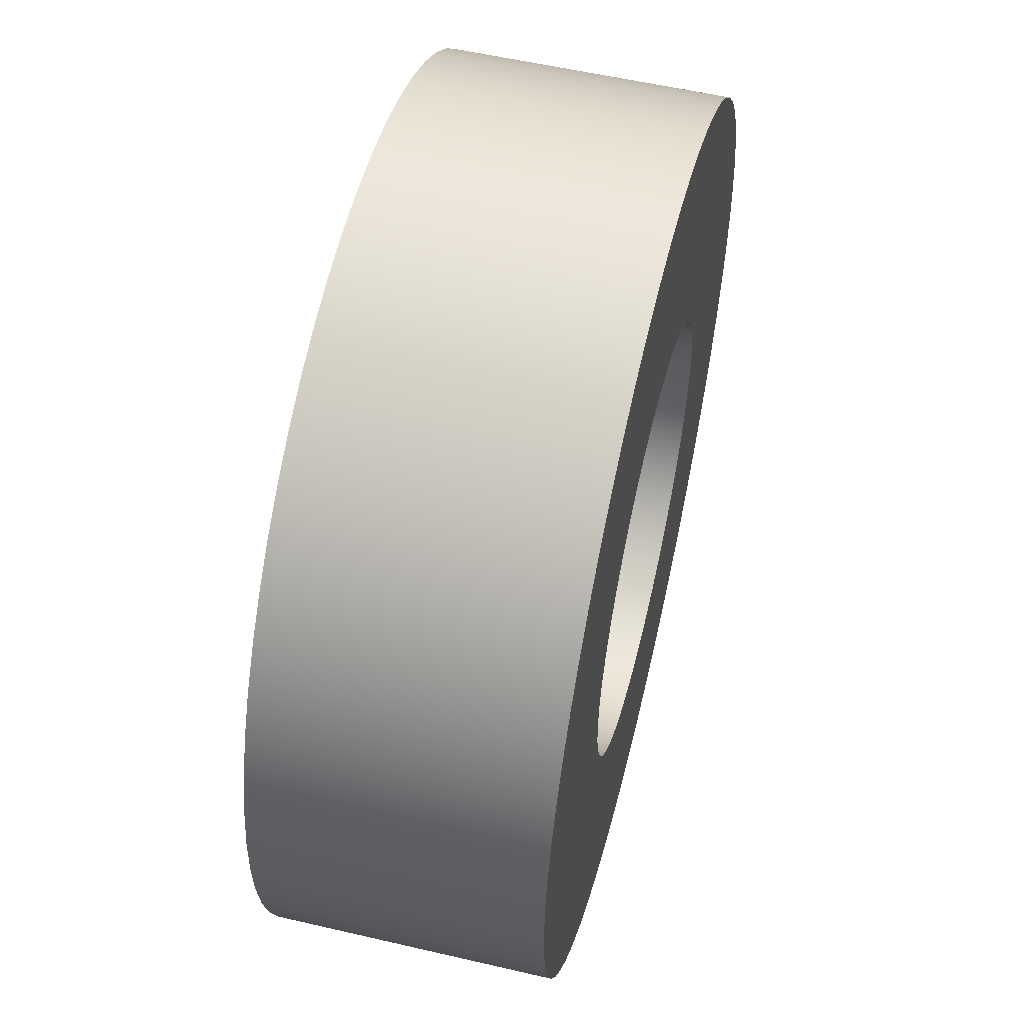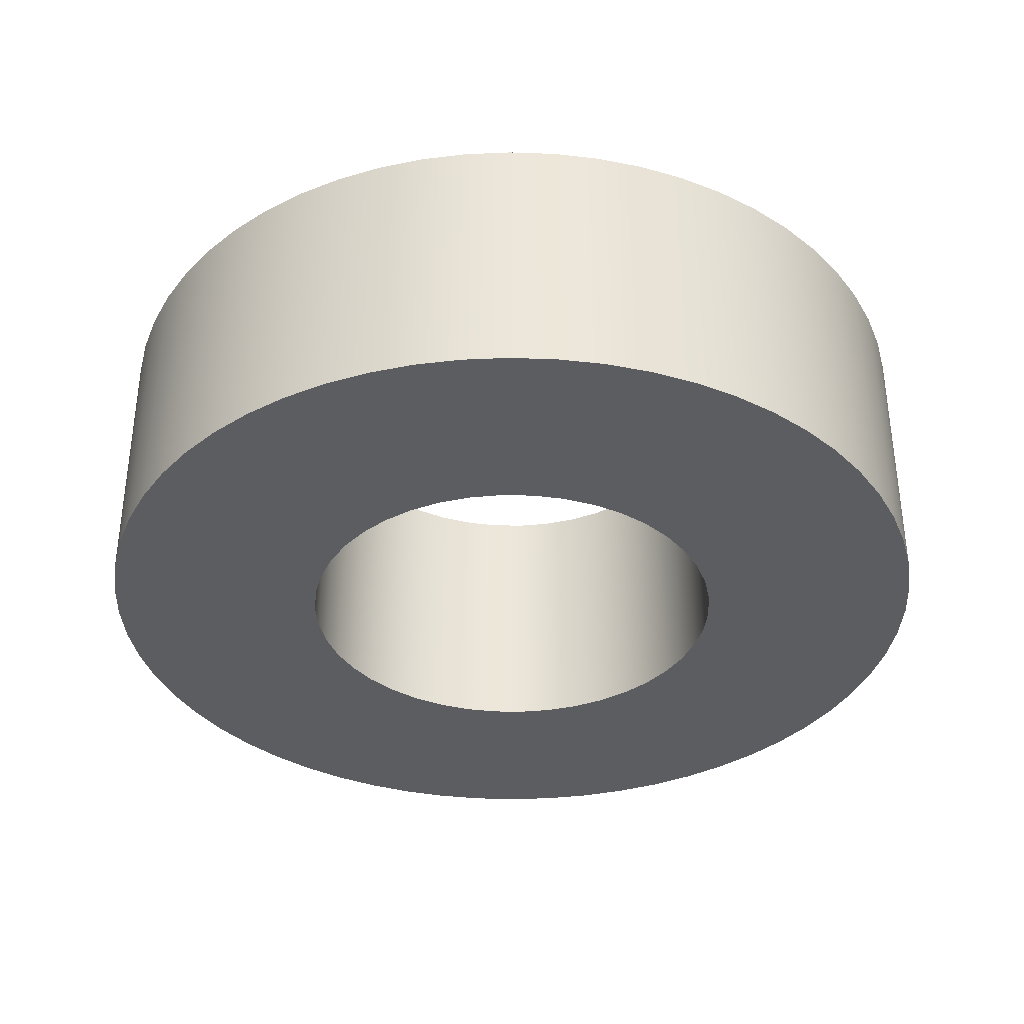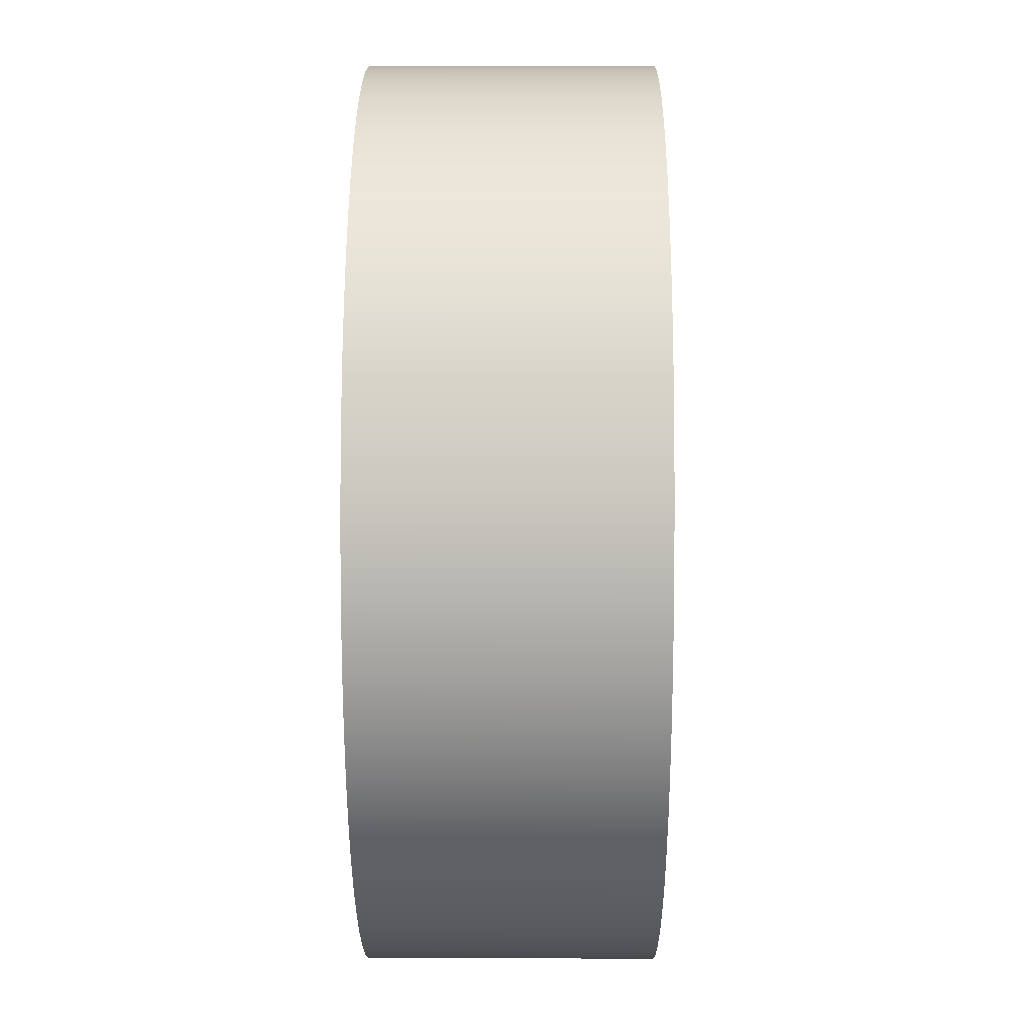
<metadata>
{"format":"obj","ext":"obj","renderer":"f3d","projection":"perspective","resolution":1024,"background":"white","views":[{"elev":55.4,"azim":103.8,"up":"+Z"},{"elev":-35.9,"azim":-95.7,"up":"+Y"},{"elev":6.7,"azim":-89.5,"up":"+Z"}]}
</metadata>
<code>
v -0.08 0.1 9.797e-18
v -0.07911 0.1 0.01192
v -0.07645 0.1 0.02358
v -0.07208 0.1 0.03471
v -0.0661 0.1 0.04507
v -0.05864 0.1 0.05441
v -0.04988 0.1 0.06255
v -0.04 0.1 0.06928
v -0.02923 0.1 0.07447
v -0.0178 0.1 0.07799
v -0.005978 0.1 0.07978
v 0.005978 0.1 0.07978
v 0.0178 0.1 0.07799
v 0.02923 0.1 0.07447
v 0.04 0.1 0.06928
v 0.04988 0.1 0.06255
v 0.05864 0.1 0.05441
v 0.0661 0.1 0.04507
v 0.07208 0.1 0.03471
v 0.07645 0.1 0.02358
v 0.07911 0.1 0.01192
v 0.08 0.1 0
v 0.07911 0.1 -0.01192
v 0.07645 0.1 -0.02358
v 0.07208 0.1 -0.03471
v 0.0661 0.1 -0.04507
v 0.05864 0.1 -0.05441
v 0.04988 0.1 -0.06255
v 0.04 0.1 -0.06928
v 0.02923 0.1 -0.07447
v 0.0178 0.1 -0.07799
v 0.005978 0.1 -0.07978
v -0.005978 0.1 -0.07978
v -0.0178 0.1 -0.07799
v -0.02923 0.1 -0.07447
v -0.04 0.1 -0.06928
v -0.04988 0.1 -0.06255
v -0.05864 0.1 -0.05441
v -0.0661 0.1 -0.04507
v -0.07208 0.1 -0.03471
v -0.07645 0.1 -0.02358
v -0.07911 0.1 -0.01192
v -0.08 0 9.797e-18
v -0.07911 0 -0.01192
v -0.07645 0 -0.02358
v -0.07208 0 -0.03471
v -0.0661 0 -0.04507
v -0.05864 0 -0.05441
v -0.04988 0 -0.06255
v -0.04 0 -0.06928
v -0.02923 0 -0.07447
v -0.0178 0 -0.07799
v -0.005978 0 -0.07978
v 0.005978 0 -0.07978
v 0.0178 0 -0.07799
v 0.02923 0 -0.07447
v 0.04 0 -0.06928
v 0.04988 0 -0.06255
v 0.05864 0 -0.05441
v 0.0661 0 -0.04507
v 0.07208 0 -0.03471
v 0.07645 0 -0.02358
v 0.07911 0 -0.01192
v 0.08 0 0
v 0.07911 0 0.01192
v 0.07645 0 0.02358
v 0.07208 0 0.03471
v 0.0661 0 0.04507
v 0.05864 0 0.05441
v 0.04988 0 0.06255
v 0.04 0 0.06928
v 0.02923 0 0.07447
v 0.0178 0 0.07799
v 0.005978 0 0.07978
v -0.005978 0 0.07978
v -0.0178 0 0.07799
v -0.02923 0 0.07447
v -0.04 0 0.06928
v -0.04988 0 0.06255
v -0.05864 0 0.05441
v -0.0661 0 0.04507
v -0.07208 0 0.03471
v -0.07645 0 0.02358
v -0.07911 0 0.01192
v -0.08 0.1 9.797e-18
v -0.08 0 9.797e-18
v -0.16 0.1 1.959e-17
v -0.1591 0.1 -0.01672
v -0.1565 0.1 -0.03327
v -0.1522 0.1 -0.04944
v -0.1462 0.1 -0.06508
v -0.1386 0.1 -0.08
v -0.1294 0.1 -0.09405
v -0.1189 0.1 -0.1071
v -0.1071 0.1 -0.1189
v -0.09405 0.1 -0.1294
v -0.08 0.1 -0.1386
v -0.06508 0.1 -0.1462
v -0.04944 0.1 -0.1522
v -0.03327 0.1 -0.1565
v -0.01672 0.1 -0.1591
v 9.797e-18 0.1 -0.16
v 0.01672 0.1 -0.1591
v 0.03327 0.1 -0.1565
v 0.04944 0.1 -0.1522
v 0.06508 0.1 -0.1462
v 0.08 0.1 -0.1386
v 0.09405 0.1 -0.1294
v 0.1071 0.1 -0.1189
v 0.1189 0.1 -0.1071
v 0.1294 0.1 -0.09405
v 0.1386 0.1 -0.08
v 0.1462 0.1 -0.06508
v 0.1522 0.1 -0.04944
v 0.1565 0.1 -0.03327
v 0.1591 0.1 -0.01672
v 0.16 0.1 0
v 0.1591 0.1 0.01672
v 0.1565 0.1 0.03327
v 0.1522 0.1 0.04944
v 0.1462 0.1 0.06508
v 0.1386 0.1 0.08
v 0.1294 0.1 0.09405
v 0.1189 0.1 0.1071
v 0.1071 0.1 0.1189
v 0.09405 0.1 0.1294
v 0.08 0.1 0.1386
v 0.06508 0.1 0.1462
v 0.04944 0.1 0.1522
v 0.03327 0.1 0.1565
v 0.01672 0.1 0.1591
v 9.797e-18 0.1 0.16
v -0.01672 0.1 0.1591
v -0.03327 0.1 0.1565
v -0.04944 0.1 0.1522
v -0.06508 0.1 0.1462
v -0.08 0.1 0.1386
v -0.09405 0.1 0.1294
v -0.1071 0.1 0.1189
v -0.1189 0.1 0.1071
v -0.1294 0.1 0.09405
v -0.1386 0.1 0.08
v -0.1462 0.1 0.06508
v -0.1522 0.1 0.04944
v -0.1565 0.1 0.03327
v -0.1591 0.1 0.01672
v -0.16 0 1.959e-17
v -0.1591 0 0.01672
v -0.1565 0 0.03327
v -0.1522 0 0.04944
v -0.1462 0 0.06508
v -0.1386 0 0.08
v -0.1294 0 0.09405
v -0.1189 0 0.1071
v -0.1071 0 0.1189
v -0.09405 0 0.1294
v -0.08 0 0.1386
v -0.06508 0 0.1462
v -0.04944 0 0.1522
v -0.03327 0 0.1565
v -0.01672 0 0.1591
v 9.797e-18 0 0.16
v 0.01672 0 0.1591
v 0.03327 0 0.1565
v 0.04944 0 0.1522
v 0.06508 0 0.1462
v 0.08 0 0.1386
v 0.09405 0 0.1294
v 0.1071 0 0.1189
v 0.1189 0 0.1071
v 0.1294 0 0.09405
v 0.1386 0 0.08
v 0.1462 0 0.06508
v 0.1522 0 0.04944
v 0.1565 0 0.03327
v 0.1591 0 0.01672
v 0.16 0 0
v 0.1591 0 -0.01672
v 0.1565 0 -0.03327
v 0.1522 0 -0.04944
v 0.1462 0 -0.06508
v 0.1386 0 -0.08
v 0.1294 0 -0.09405
v 0.1189 0 -0.1071
v 0.1071 0 -0.1189
v 0.09405 0 -0.1294
v 0.08 0 -0.1386
v 0.06508 0 -0.1462
v 0.04944 0 -0.1522
v 0.03327 0 -0.1565
v 0.01672 0 -0.1591
v 9.797e-18 0 -0.16
v -0.01672 0 -0.1591
v -0.03327 0 -0.1565
v -0.04944 0 -0.1522
v -0.06508 0 -0.1462
v -0.08 0 -0.1386
v -0.09405 0 -0.1294
v -0.1071 0 -0.1189
v -0.1189 0 -0.1071
v -0.1294 0 -0.09405
v -0.1386 0 -0.08
v -0.1462 0 -0.06508
v -0.1522 0 -0.04944
v -0.1565 0 -0.03327
v -0.1591 0 -0.01672
v -0.16 0 1.959e-17
v -0.16 0.1 1.959e-17
v -0.08 0.1 9.797e-18
v -0.07911 0.1 -0.01192
v -0.07645 0.1 -0.02358
v -0.07208 0.1 -0.03471
v -0.0661 0.1 -0.04507
v -0.05864 0.1 -0.05441
v -0.04988 0.1 -0.06255
v -0.04 0.1 -0.06928
v -0.02923 0.1 -0.07447
v -0.0178 0.1 -0.07799
v -0.005978 0.1 -0.07978
v 0.005978 0.1 -0.07978
v 0.0178 0.1 -0.07799
v 0.02923 0.1 -0.07447
v 0.04 0.1 -0.06928
v 0.04988 0.1 -0.06255
v 0.05864 0.1 -0.05441
v 0.0661 0.1 -0.04507
v 0.07208 0.1 -0.03471
v 0.07645 0.1 -0.02358
v 0.07911 0.1 -0.01192
v 0.08 0.1 0
v 0.07911 0.1 0.01192
v 0.07645 0.1 0.02358
v 0.07208 0.1 0.03471
v 0.0661 0.1 0.04507
v 0.05864 0.1 0.05441
v 0.04988 0.1 0.06255
v 0.04 0.1 0.06928
v 0.02923 0.1 0.07447
v 0.0178 0.1 0.07799
v 0.005978 0.1 0.07978
v -0.005978 0.1 0.07978
v -0.0178 0.1 0.07799
v -0.02923 0.1 0.07447
v -0.04 0.1 0.06928
v -0.04988 0.1 0.06255
v -0.05864 0.1 0.05441
v -0.0661 0.1 0.04507
v -0.07208 0.1 0.03471
v -0.07645 0.1 0.02358
v -0.07911 0.1 0.01192
v -0.16 0.1 1.959e-17
v -0.1591 0.1 0.01672
v -0.1565 0.1 0.03327
v -0.1522 0.1 0.04944
v -0.1462 0.1 0.06508
v -0.1386 0.1 0.08
v -0.1294 0.1 0.09405
v -0.1189 0.1 0.1071
v -0.1071 0.1 0.1189
v -0.09405 0.1 0.1294
v -0.08 0.1 0.1386
v -0.06508 0.1 0.1462
v -0.04944 0.1 0.1522
v -0.03327 0.1 0.1565
v -0.01672 0.1 0.1591
v 9.797e-18 0.1 0.16
v 0.01672 0.1 0.1591
v 0.03327 0.1 0.1565
v 0.04944 0.1 0.1522
v 0.06508 0.1 0.1462
v 0.08 0.1 0.1386
v 0.09405 0.1 0.1294
v 0.1071 0.1 0.1189
v 0.1189 0.1 0.1071
v 0.1294 0.1 0.09405
v 0.1386 0.1 0.08
v 0.1462 0.1 0.06508
v 0.1522 0.1 0.04944
v 0.1565 0.1 0.03327
v 0.1591 0.1 0.01672
v 0.16 0.1 0
v 0.1591 0.1 -0.01672
v 0.1565 0.1 -0.03327
v 0.1522 0.1 -0.04944
v 0.1462 0.1 -0.06508
v 0.1386 0.1 -0.08
v 0.1294 0.1 -0.09405
v 0.1189 0.1 -0.1071
v 0.1071 0.1 -0.1189
v 0.09405 0.1 -0.1294
v 0.08 0.1 -0.1386
v 0.06508 0.1 -0.1462
v 0.04944 0.1 -0.1522
v 0.03327 0.1 -0.1565
v 0.01672 0.1 -0.1591
v 9.797e-18 0.1 -0.16
v -0.01672 0.1 -0.1591
v -0.03327 0.1 -0.1565
v -0.04944 0.1 -0.1522
v -0.06508 0.1 -0.1462
v -0.08 0.1 -0.1386
v -0.09405 0.1 -0.1294
v -0.1071 0.1 -0.1189
v -0.1189 0.1 -0.1071
v -0.1294 0.1 -0.09405
v -0.1386 0.1 -0.08
v -0.1462 0.1 -0.06508
v -0.1522 0.1 -0.04944
v -0.1565 0.1 -0.03327
v -0.1591 0.1 -0.01672
v -0.08 0 9.797e-18
v -0.07911 0 0.01192
v -0.07645 0 0.02358
v -0.07208 0 0.03471
v -0.0661 0 0.04507
v -0.05864 0 0.05441
v -0.04988 0 0.06255
v -0.04 0 0.06928
v -0.02923 0 0.07447
v -0.0178 0 0.07799
v -0.005978 0 0.07978
v 0.005978 0 0.07978
v 0.0178 0 0.07799
v 0.02923 0 0.07447
v 0.04 0 0.06928
v 0.04988 0 0.06255
v 0.05864 0 0.05441
v 0.0661 0 0.04507
v 0.07208 0 0.03471
v 0.07645 0 0.02358
v 0.07911 0 0.01192
v 0.08 0 0
v 0.07911 0 -0.01192
v 0.07645 0 -0.02358
v 0.07208 0 -0.03471
v 0.0661 0 -0.04507
v 0.05864 0 -0.05441
v 0.04988 0 -0.06255
v 0.04 0 -0.06928
v 0.02923 0 -0.07447
v 0.0178 0 -0.07799
v 0.005978 0 -0.07978
v -0.005978 0 -0.07978
v -0.0178 0 -0.07799
v -0.02923 0 -0.07447
v -0.04 0 -0.06928
v -0.04988 0 -0.06255
v -0.05864 0 -0.05441
v -0.0661 0 -0.04507
v -0.07208 0 -0.03471
v -0.07645 0 -0.02358
v -0.07911 0 -0.01192
v -0.16 0 1.959e-17
v -0.1591 0 -0.01672
v -0.1565 0 -0.03327
v -0.1522 0 -0.04944
v -0.1462 0 -0.06508
v -0.1386 0 -0.08
v -0.1294 0 -0.09405
v -0.1189 0 -0.1071
v -0.1071 0 -0.1189
v -0.09405 0 -0.1294
v -0.08 0 -0.1386
v -0.06508 0 -0.1462
v -0.04944 0 -0.1522
v -0.03327 0 -0.1565
v -0.01672 0 -0.1591
v 9.797e-18 0 -0.16
v 0.01672 0 -0.1591
v 0.03327 0 -0.1565
v 0.04944 0 -0.1522
v 0.06508 0 -0.1462
v 0.08 0 -0.1386
v 0.09405 0 -0.1294
v 0.1071 0 -0.1189
v 0.1189 0 -0.1071
v 0.1294 0 -0.09405
v 0.1386 0 -0.08
v 0.1462 0 -0.06508
v 0.1522 0 -0.04944
v 0.1565 0 -0.03327
v 0.1591 0 -0.01672
v 0.16 0 0
v 0.1591 0 0.01672
v 0.1565 0 0.03327
v 0.1522 0 0.04944
v 0.1462 0 0.06508
v 0.1386 0 0.08
v 0.1294 0 0.09405
v 0.1189 0 0.1071
v 0.1071 0 0.1189
v 0.09405 0 0.1294
v 0.08 0 0.1386
v 0.06508 0 0.1462
v 0.04944 0 0.1522
v 0.03327 0 0.1565
v 0.01672 0 0.1591
v 9.797e-18 0 0.16
v -0.01672 0 0.1591
v -0.03327 0 0.1565
v -0.04944 0 0.1522
v -0.06508 0 0.1462
v -0.08 0 0.1386
v -0.09405 0 0.1294
v -0.1071 0 0.1189
v -0.1189 0 0.1071
v -0.1294 0 0.09405
v -0.1386 0 0.08
v -0.1462 0 0.06508
v -0.1522 0 0.04944
v -0.1565 0 0.03327
v -0.1591 0 0.01672
g e775483a-e2cb-11ea-b0bb-54bf646e7e1f
f 2 84 1
f 1 84 86
f 85 43 42
f 42 43 44
f 42 44 41
f 41 44 45
f 41 45 40
f 40 45 46
f 40 46 39
f 39 46 47
f 39 47 38
f 38 47 48
f 38 48 37
f 37 48 49
f 37 49 36
f 36 49 50
f 36 50 35
f 35 50 51
f 35 51 34
f 34 51 52
f 34 52 33
f 33 52 53
f 33 53 32
f 32 53 54
f 32 54 31
f 31 54 55
f 31 55 30
f 30 55 56
f 30 56 29
f 29 56 57
f 29 57 28
f 28 57 58
f 28 58 27
f 27 58 59
f 27 59 26
f 26 59 60
f 26 60 25
f 25 60 61
f 25 61 24
f 24 61 62
f 24 62 23
f 23 62 63
f 23 63 22
f 22 63 64
f 22 64 21
f 21 64 65
f 21 65 20
f 20 65 66
f 20 66 19
f 19 66 67
f 19 67 18
f 18 67 68
f 18 68 17
f 17 68 69
f 17 69 16
f 16 69 70
f 16 70 15
f 15 70 71
f 15 71 14
f 14 71 72
f 14 72 13
f 13 72 73
f 13 73 12
f 12 73 74
f 12 74 11
f 11 74 75
f 11 75 10
f 10 75 76
f 10 76 9
f 9 76 77
f 9 77 8
f 8 77 78
f 8 78 7
f 7 78 79
f 7 79 6
f 6 79 80
f 6 80 5
f 5 80 81
f 5 81 4
f 4 81 82
f 4 82 3
f 3 82 83
f 3 83 2
f 2 83 84
g e77a4ecc-e2cb-11ea-8cfe-54bf646e7e1f
f 88 206 87
f 87 206 207
f 208 147 146
f 146 147 148
f 146 148 149
f 88 89 206
f 206 89 205
f 205 89 90
f 205 90 204
f 204 90 91
f 204 91 203
f 203 91 92
f 203 92 202
f 202 92 93
f 202 93 201
f 201 93 94
f 201 94 200
f 200 94 95
f 200 95 199
f 199 95 96
f 199 96 198
f 198 96 97
f 198 97 197
f 197 97 98
f 197 98 196
f 196 98 99
f 196 99 195
f 195 99 100
f 195 100 194
f 194 100 101
f 194 101 193
f 193 101 102
f 193 102 192
f 192 102 103
f 192 103 191
f 191 103 104
f 191 104 190
f 190 104 105
f 190 105 189
f 189 105 106
f 189 106 188
f 188 106 107
f 188 107 187
f 187 107 108
f 187 108 186
f 186 108 109
f 186 109 185
f 185 109 110
f 185 110 184
f 184 110 111
f 184 111 183
f 183 111 112
f 183 112 182
f 182 112 113
f 182 113 181
f 181 113 114
f 181 114 180
f 180 114 115
f 180 115 179
f 179 115 116
f 179 116 178
f 178 116 117
f 178 117 177
f 177 117 118
f 177 118 176
f 176 118 119
f 176 119 175
f 175 119 120
f 175 120 174
f 174 120 121
f 174 121 173
f 173 121 122
f 173 122 172
f 172 122 123
f 172 123 171
f 171 123 124
f 171 124 170
f 170 124 125
f 170 125 169
f 169 125 126
f 169 126 168
f 168 126 127
f 168 127 167
f 167 127 128
f 167 128 166
f 166 128 129
f 166 129 165
f 165 129 130
f 165 130 164
f 164 130 131
f 164 131 163
f 163 131 132
f 163 132 162
f 162 132 133
f 162 133 161
f 161 133 134
f 161 134 160
f 160 134 135
f 160 135 159
f 159 135 136
f 159 136 158
f 158 136 137
f 158 137 157
f 157 137 138
f 157 138 156
f 156 138 139
f 156 139 155
f 155 139 140
f 155 140 154
f 154 140 141
f 154 141 153
f 153 141 142
f 153 142 152
f 152 142 143
f 152 143 151
f 151 143 144
f 151 144 150
f 150 144 145
f 150 145 149
f 149 145 146
g e791c3e2-e2cb-11ea-854a-54bf646e7e1f
f 210 310 209
f 209 310 251
f 209 251 252
f 310 210 309
f 309 210 211
f 309 211 308
f 308 211 307
f 307 211 212
f 307 212 306
f 306 212 213
f 306 213 305
f 305 213 214
f 305 214 304
f 304 214 303
f 303 214 215
f 303 215 302
f 302 215 216
f 302 216 301
f 301 216 300
f 300 216 217
f 300 217 299
f 299 217 218
f 299 218 298
f 298 218 297
f 297 218 219
f 297 219 296
f 296 219 220
f 296 220 295
f 295 220 221
f 295 221 294
f 294 221 293
f 293 221 222
f 293 222 292
f 292 222 223
f 292 223 291
f 291 223 290
f 290 223 224
f 290 224 289
f 289 224 225
f 289 225 288
f 288 225 287
f 287 225 226
f 287 226 286
f 286 226 227
f 286 227 285
f 285 227 228
f 285 228 284
f 284 228 283
f 283 228 229
f 283 229 282
f 282 229 230
f 282 230 281
f 281 230 280
f 280 230 231
f 280 231 279
f 279 231 232
f 279 232 278
f 278 232 277
f 277 232 233
f 277 233 276
f 276 233 234
f 276 234 275
f 275 234 235
f 275 235 274
f 274 235 273
f 273 235 236
f 273 236 272
f 272 236 237
f 272 237 271
f 271 237 270
f 270 237 238
f 270 238 269
f 269 238 239
f 269 239 268
f 268 239 267
f 267 239 240
f 267 240 266
f 266 240 241
f 266 241 265
f 265 241 242
f 265 242 264
f 264 242 263
f 263 242 243
f 263 243 262
f 262 243 244
f 262 244 261
f 261 244 260
f 260 244 245
f 260 245 259
f 259 245 246
f 259 246 258
f 258 246 257
f 257 246 247
f 257 247 256
f 256 247 248
f 256 248 255
f 255 248 249
f 255 249 254
f 254 249 253
f 253 249 250
f 253 250 252
f 252 250 209
g e7973fa6-e2cb-11ea-83c8-54bf646e7e1f
f 312 412 311
f 311 412 353
f 311 353 354
f 412 312 411
f 411 312 313
f 411 313 410
f 410 313 409
f 409 313 314
f 409 314 408
f 408 314 315
f 408 315 407
f 407 315 316
f 407 316 406
f 406 316 405
f 405 316 317
f 405 317 404
f 404 317 318
f 404 318 403
f 403 318 402
f 402 318 319
f 402 319 401
f 401 319 320
f 401 320 400
f 400 320 399
f 399 320 321
f 399 321 398
f 398 321 322
f 398 322 397
f 397 322 323
f 397 323 396
f 396 323 395
f 395 323 324
f 395 324 394
f 394 324 325
f 394 325 393
f 393 325 392
f 392 325 326
f 392 326 391
f 391 326 327
f 391 327 390
f 390 327 389
f 389 327 328
f 389 328 388
f 388 328 329
f 388 329 387
f 387 329 330
f 387 330 386
f 386 330 385
f 385 330 331
f 385 331 384
f 384 331 332
f 384 332 383
f 383 332 382
f 382 332 333
f 382 333 381
f 381 333 334
f 381 334 380
f 380 334 379
f 379 334 335
f 379 335 378
f 378 335 336
f 378 336 377
f 377 336 337
f 377 337 376
f 376 337 375
f 375 337 338
f 375 338 374
f 374 338 339
f 374 339 373
f 373 339 372
f 372 339 340
f 372 340 371
f 371 340 341
f 371 341 370
f 370 341 369
f 369 341 342
f 369 342 368
f 368 342 343
f 368 343 367
f 367 343 344
f 367 344 366
f 366 344 365
f 365 344 345
f 365 345 364
f 364 345 346
f 364 346 363
f 363 346 362
f 362 346 347
f 362 347 361
f 361 347 348
f 361 348 360
f 360 348 359
f 359 348 349
f 359 349 358
f 358 349 350
f 358 350 357
f 357 350 351
f 357 351 356
f 356 351 355
f 355 351 352
f 355 352 354
f 354 352 311

</code>
